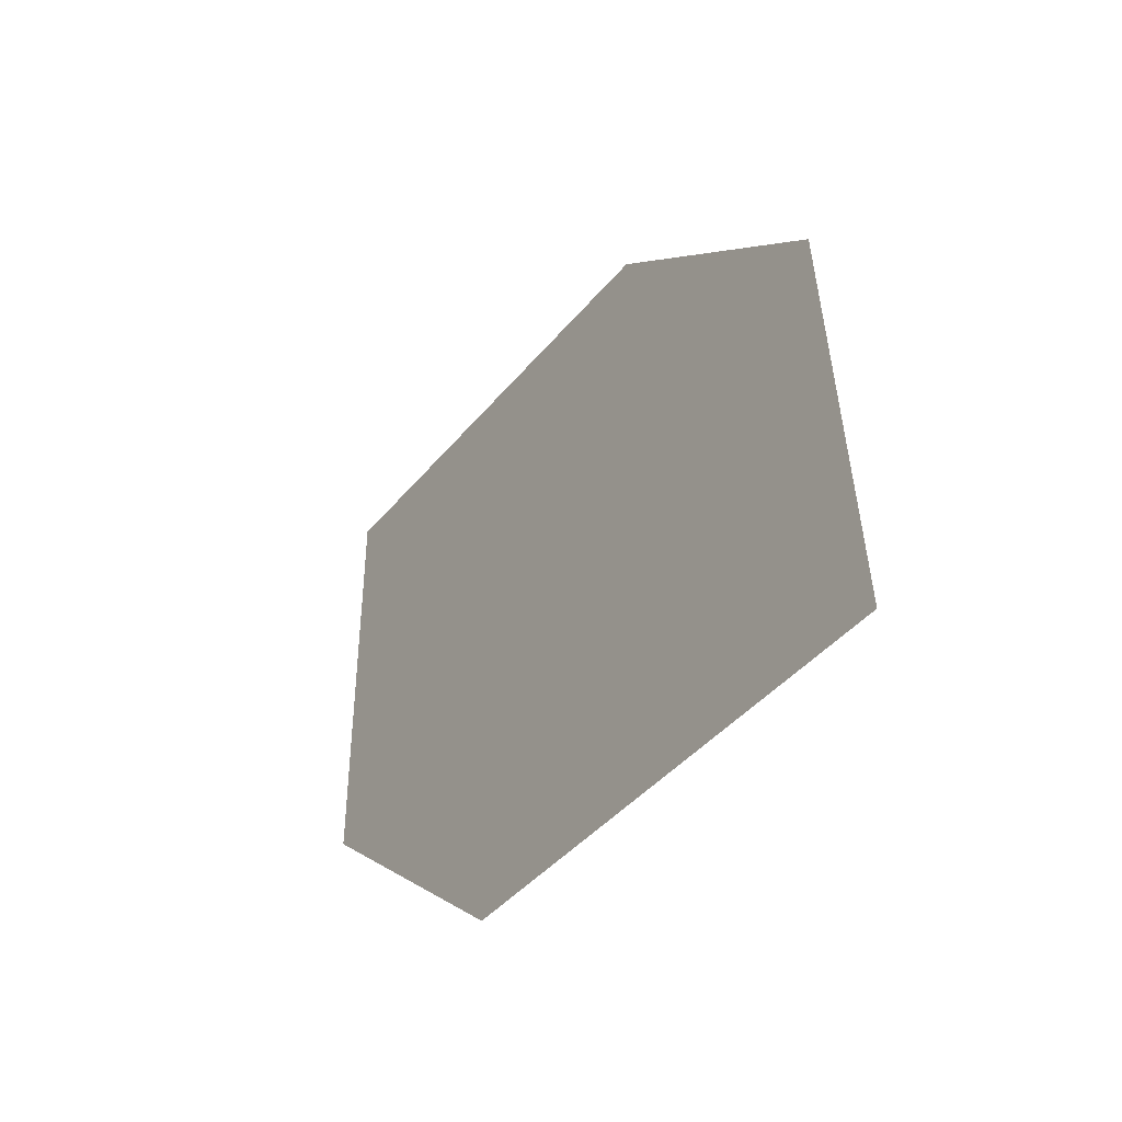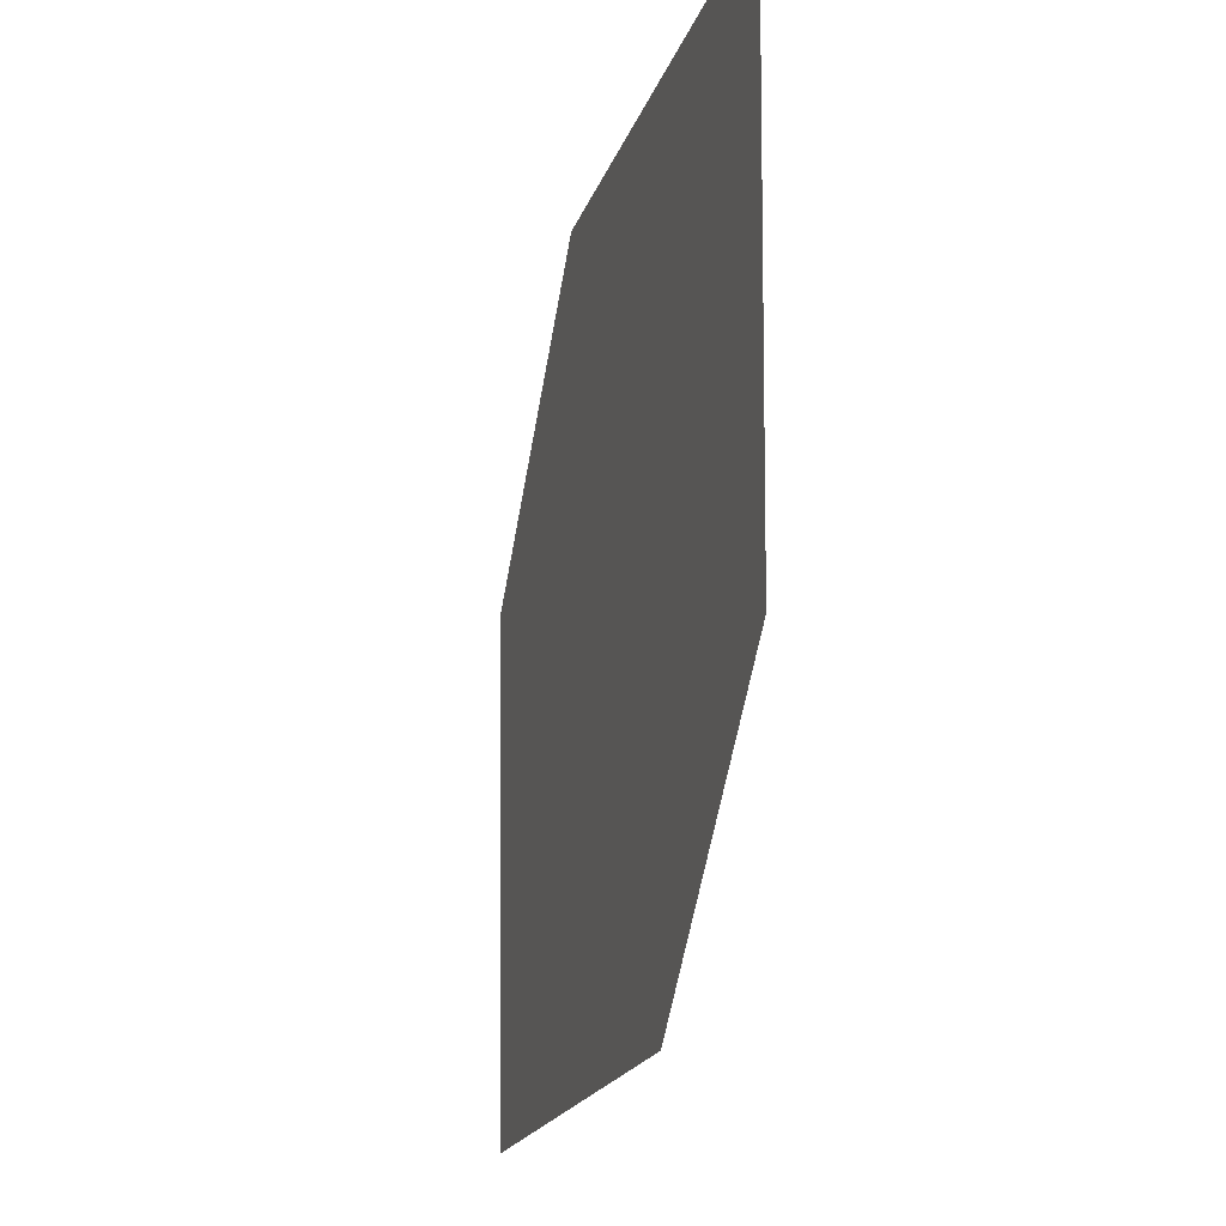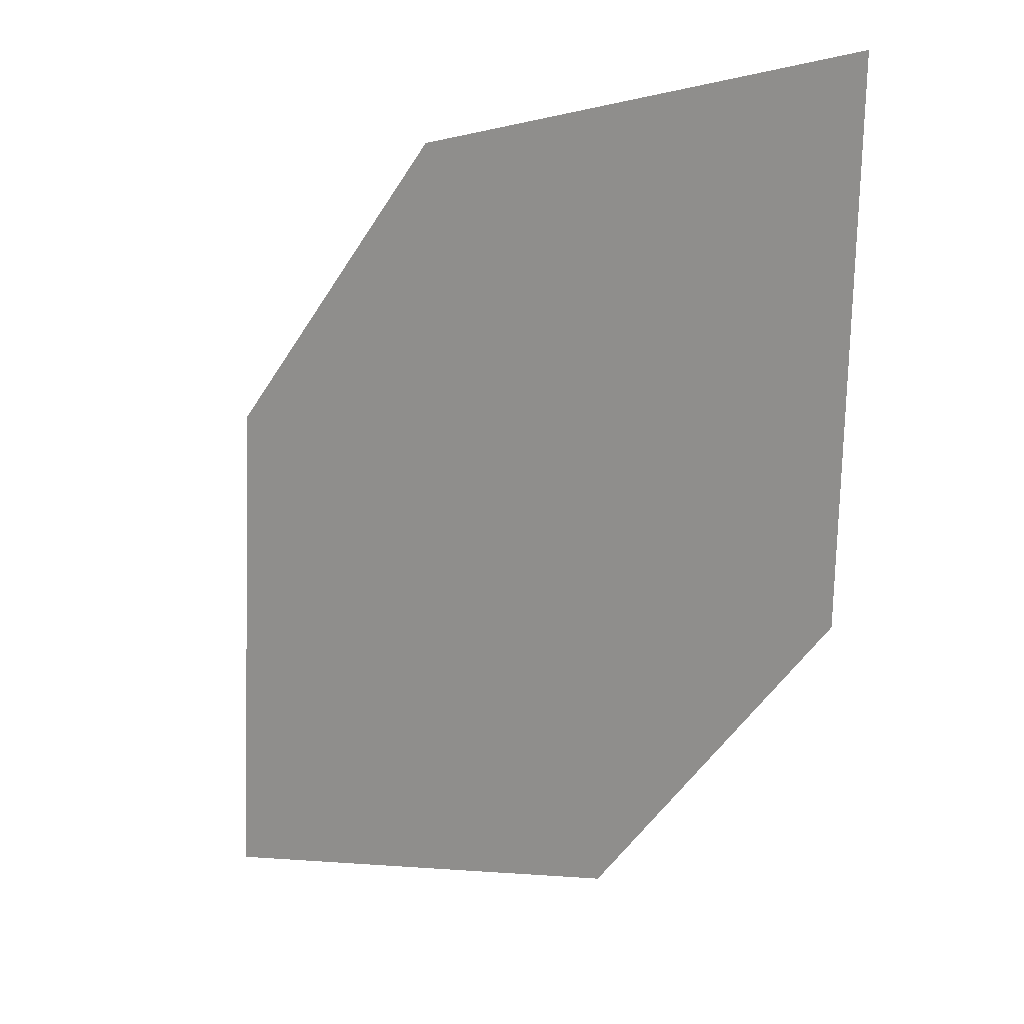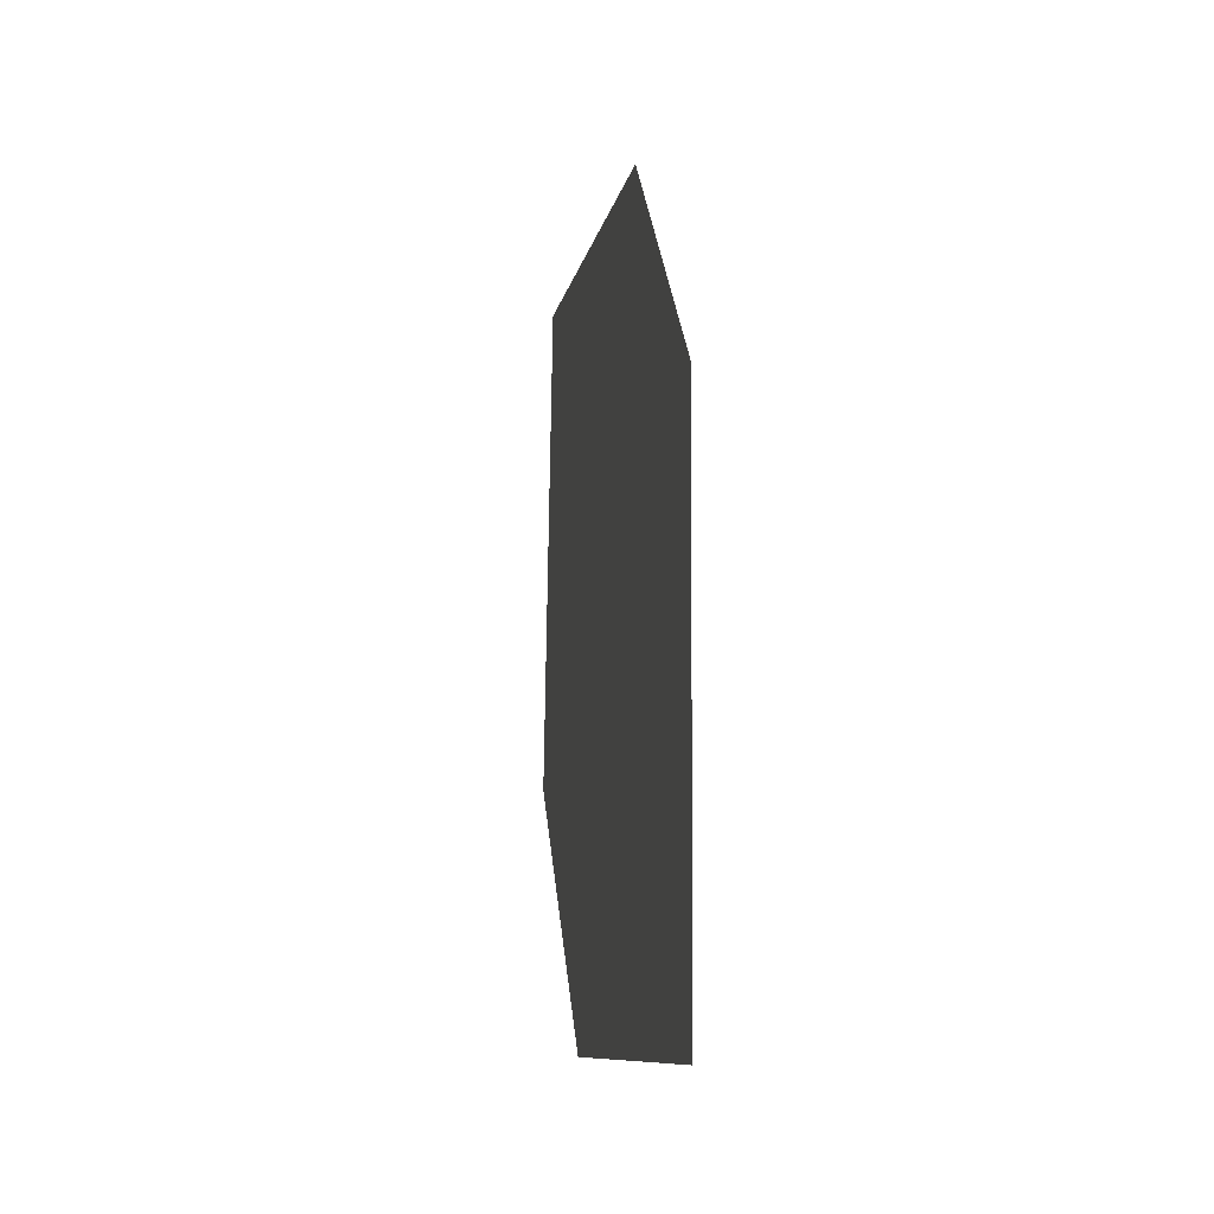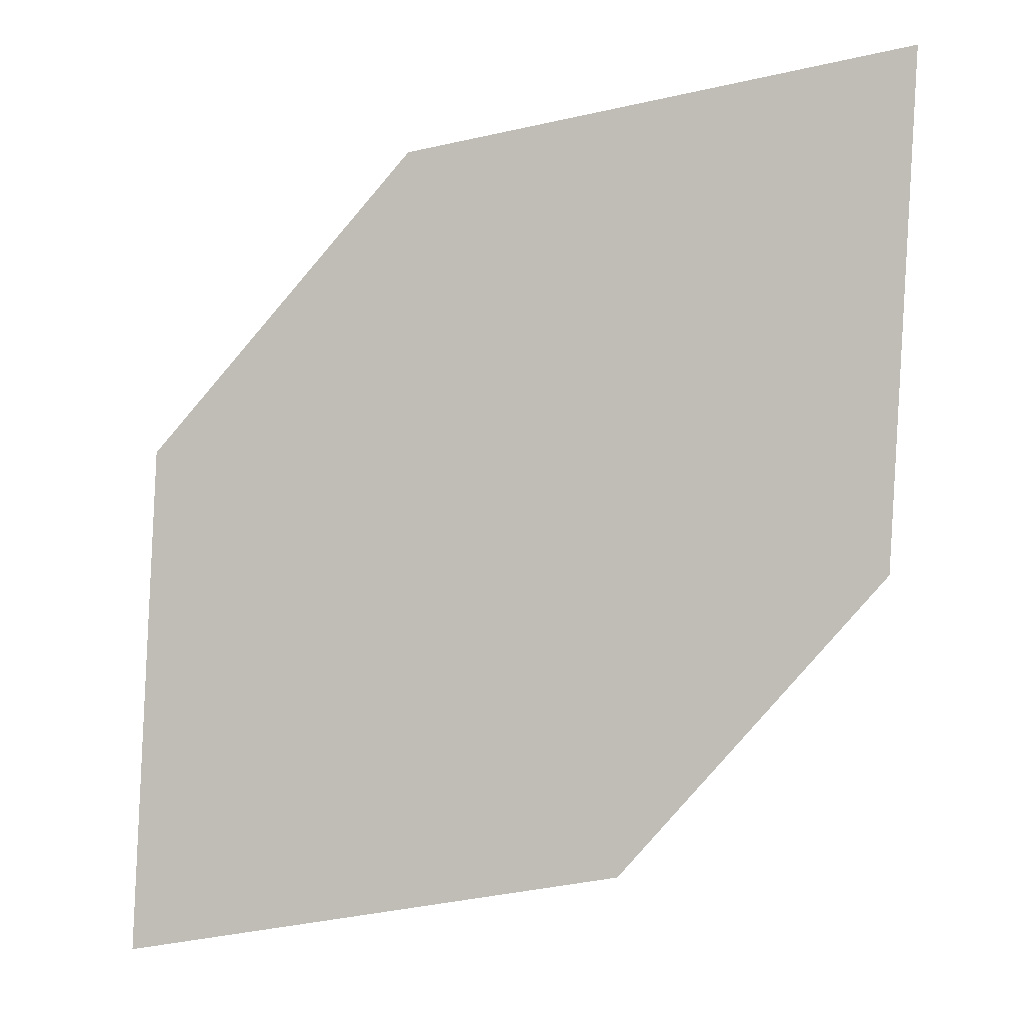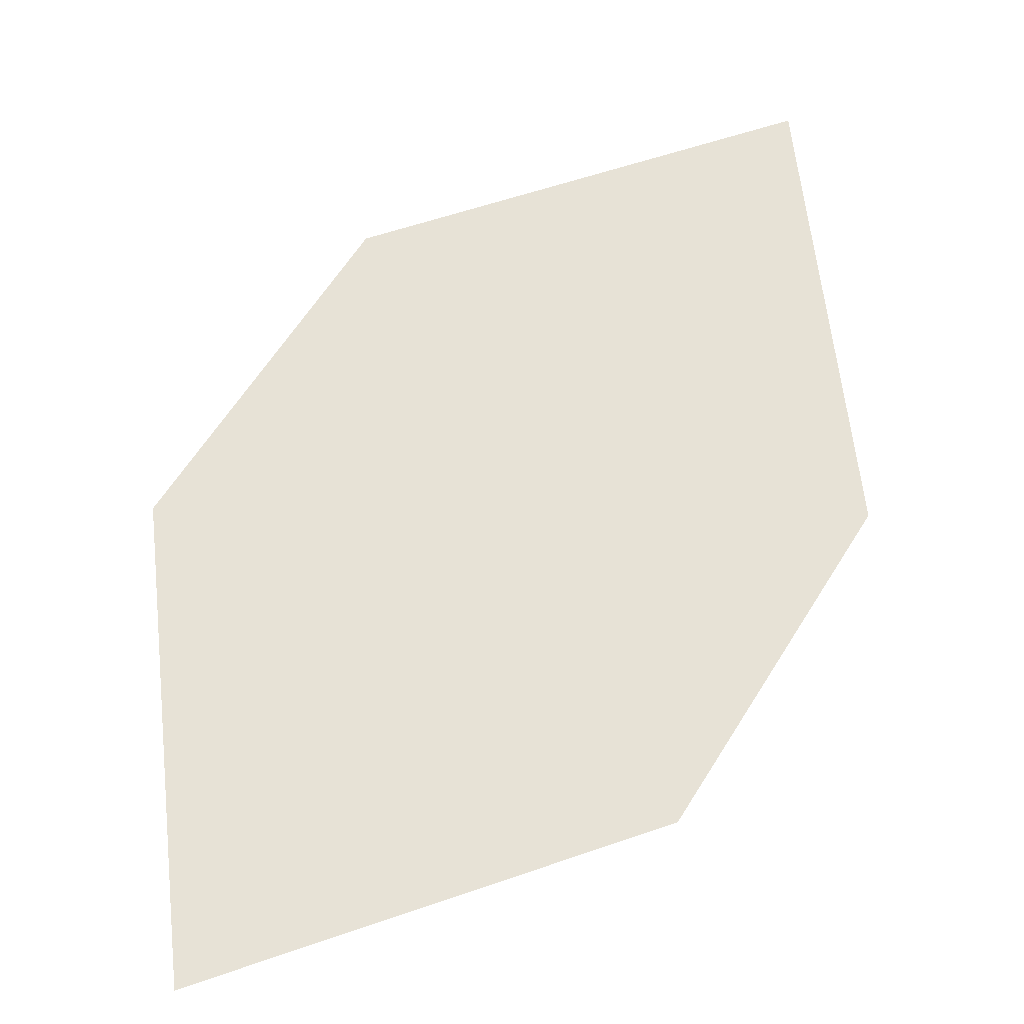
<metadata>
{"format":"obj","ext":"obj","renderer":"f3d","projection":"perspective","resolution":1024,"background":"white","views":[{"elev":-49.9,"azim":46.7,"up":"+Y"},{"elev":-9.9,"azim":-115.6,"up":"+Y"},{"elev":10.6,"azim":-149.7,"up":"+Y"},{"elev":-18.6,"azim":71.8,"up":"+Y"},{"elev":-0.9,"azim":-178.0,"up":"+Y"},{"elev":54.8,"azim":-106.4,"up":"+Z"}]}
</metadata>
<code>
o leaves.199
v 0.2111 0.06079 1.798
v 0.2495 0.05406 1.804
v 0.2131 0.02141 1.799
v 0.2717 -0.00839 1.809
v 0.2334 -0.001653 1.803
v 0.2697 0.031 1.808
f 1 4 6 2
f 1 3 5 4

</code>
